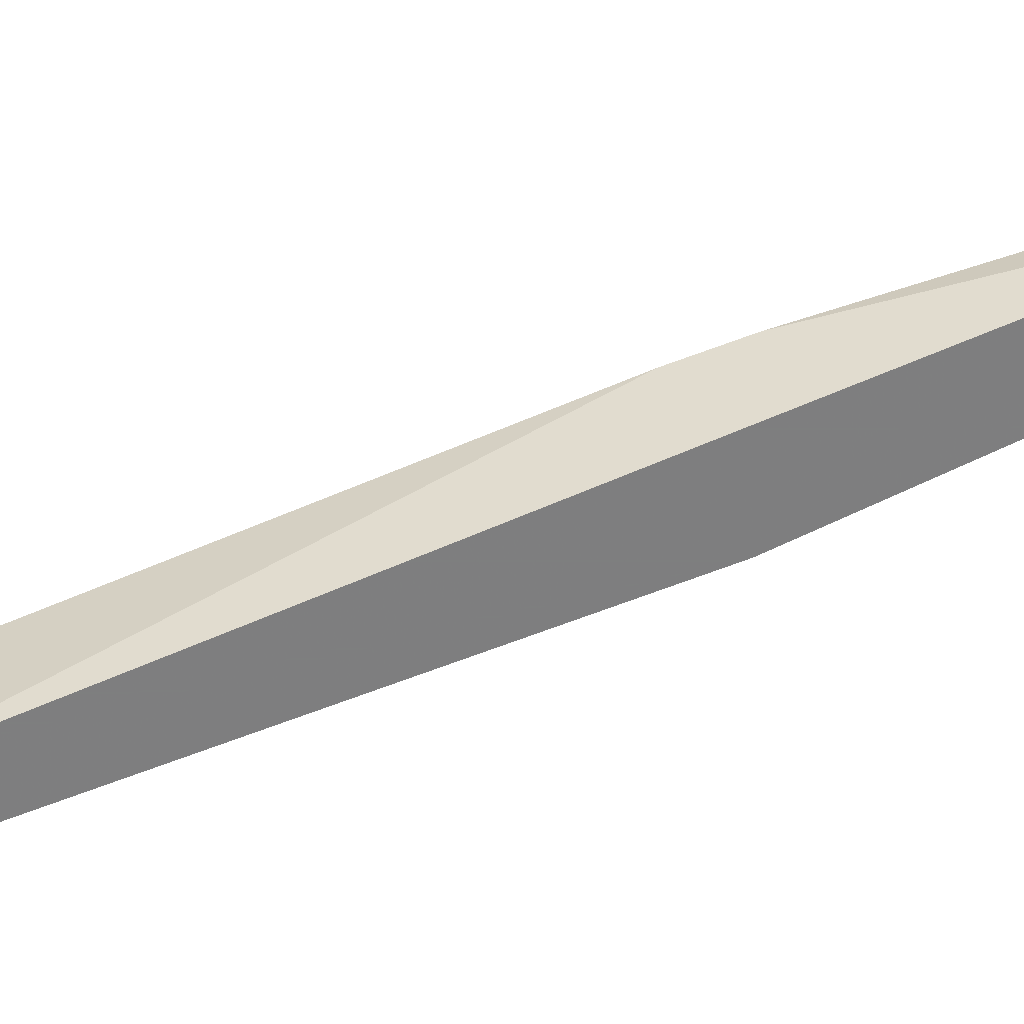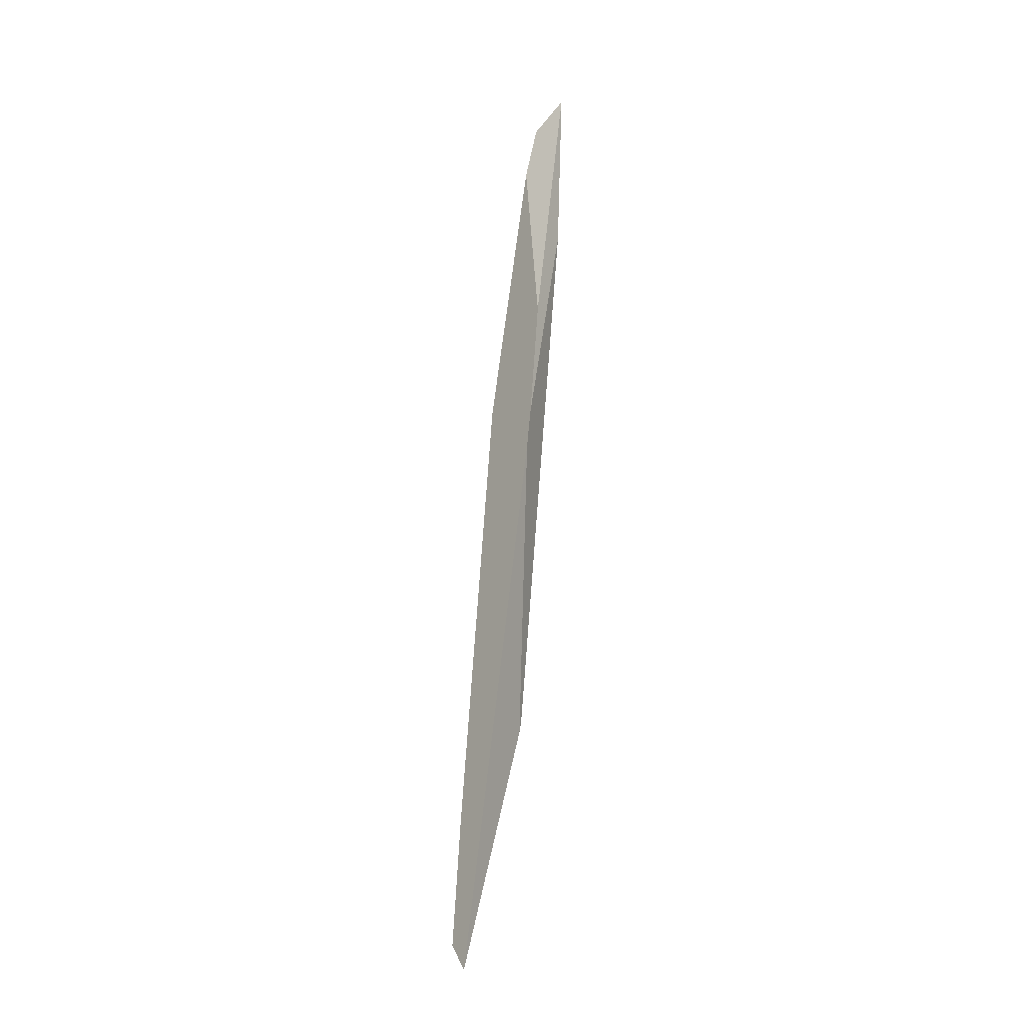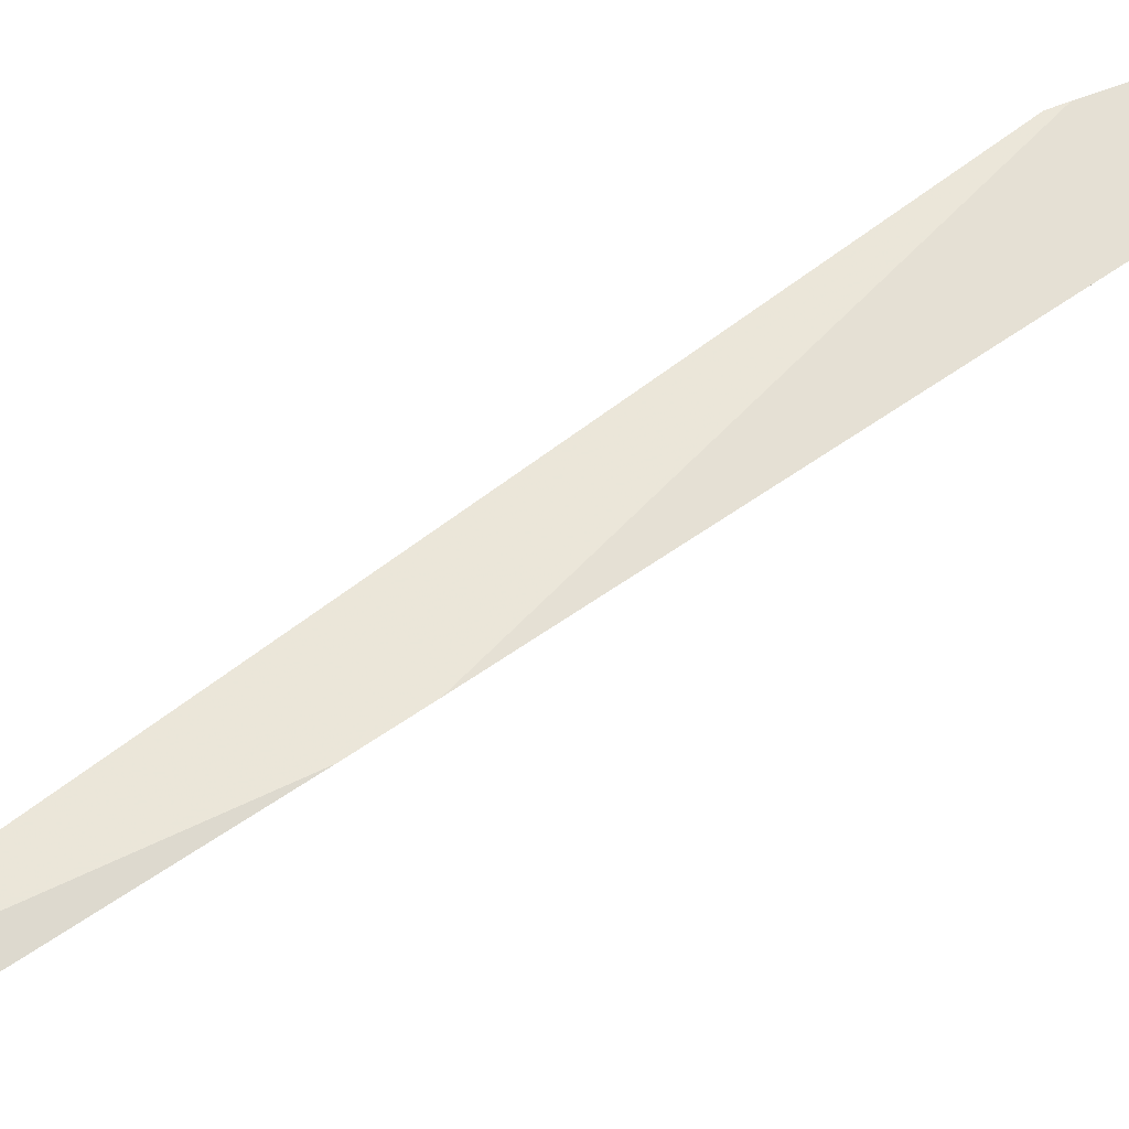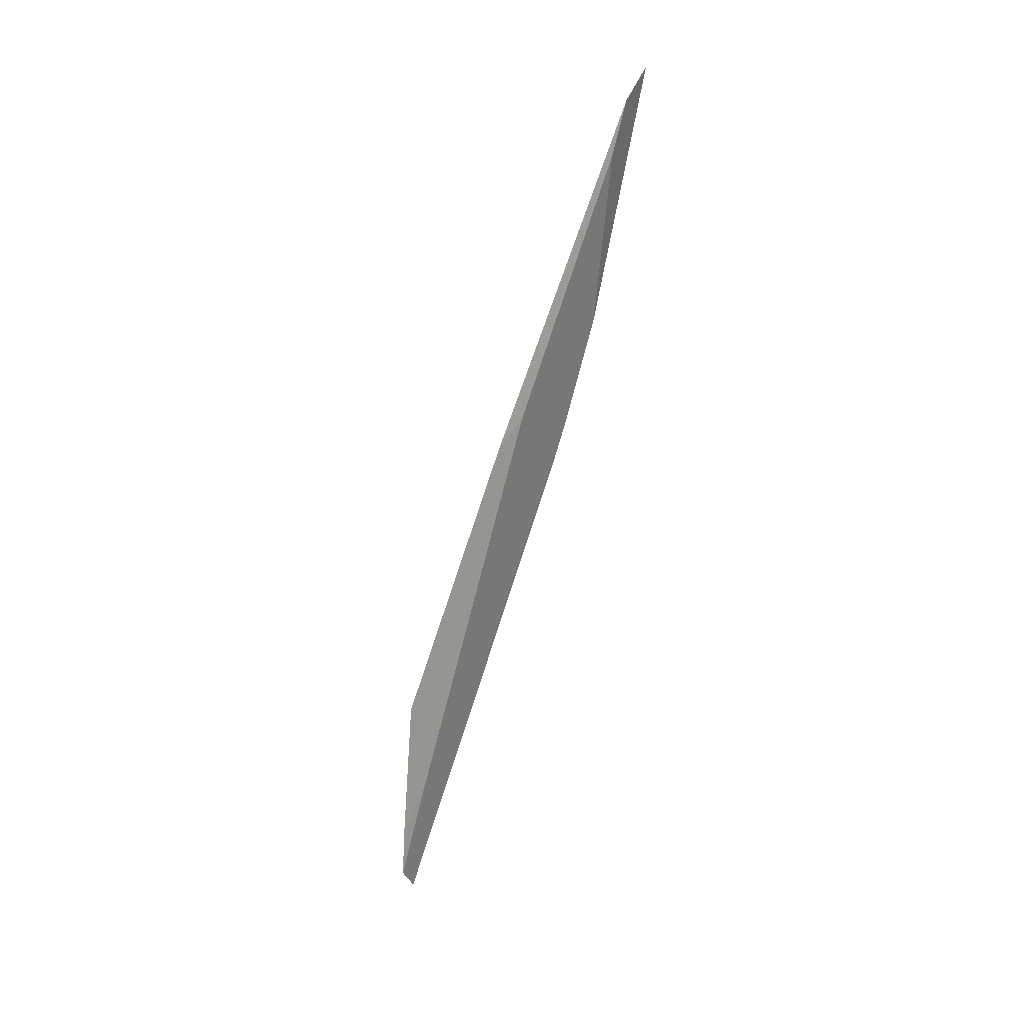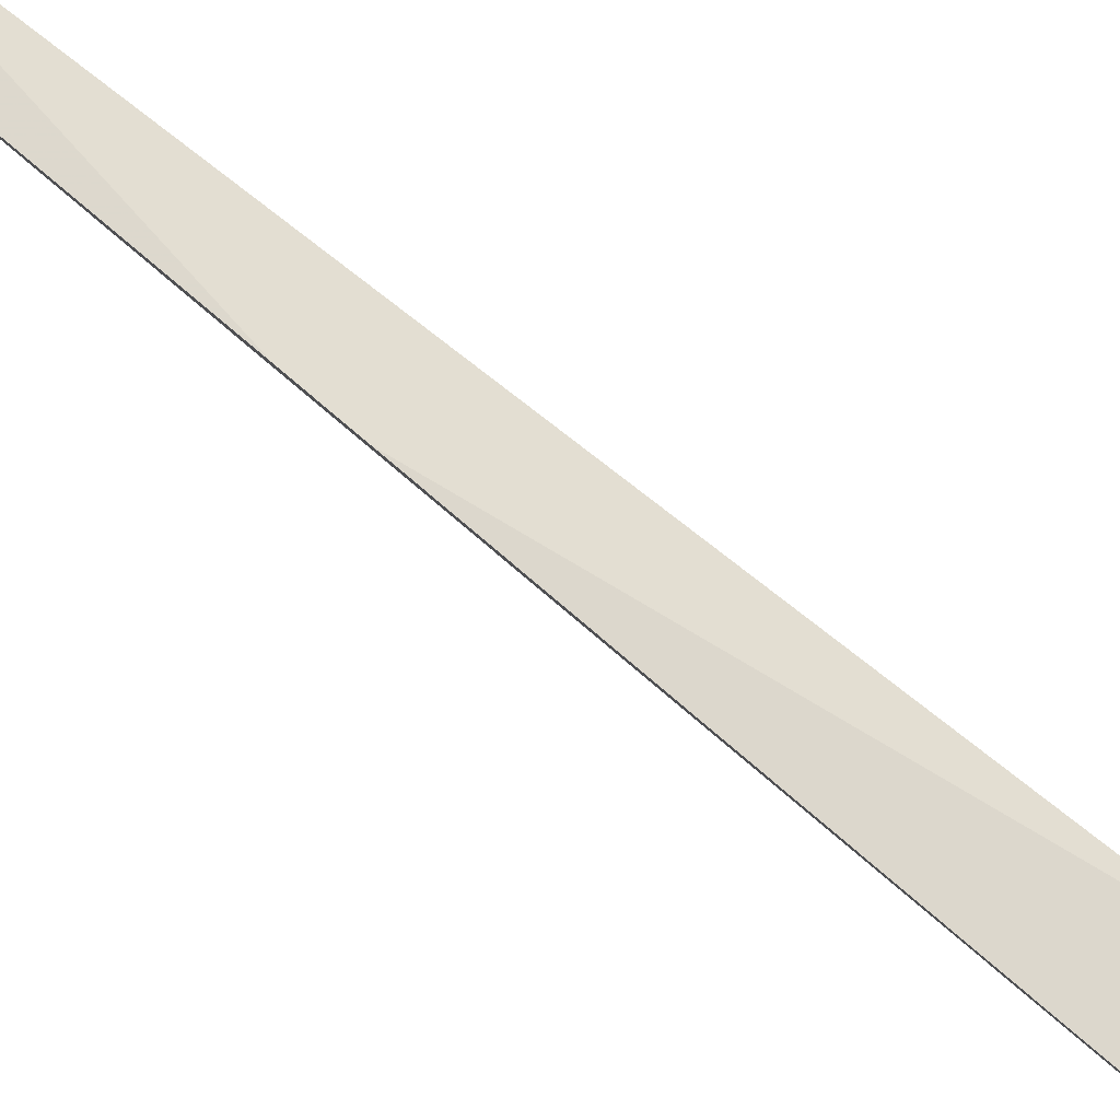
<metadata>
{"format":"obj","ext":"obj","renderer":"f3d","projection":"perspective","resolution":1024,"background":"white","views":[{"elev":23.0,"azim":-97.3,"up":"+Y"},{"elev":-29.8,"azim":123.4,"up":"+Z"},{"elev":77.7,"azim":65.4,"up":"+Y"},{"elev":27.0,"azim":30.9,"up":"+Z"},{"elev":65.2,"azim":138.4,"up":"+Y"}]}
</metadata>
<code>
o WoodenBrokenPlanks_494
v 63.36 63.67 -163.7
v 62.24 63.82 -174.7
v 63.81 66.96 -158.9
v 63.68 64.73 -160.4
v 58.56 58.17 -182.3
v 60 58.64 -180
v 61.39 64.99 -168.6
v 61.02 62.39 -181.8
v 60.59 61.84 -184.1
v 53.8 56.75 -200.9
v 53.78 56.86 -200.3
v 53.69 54.22 -201.9
v 54.04 52.36 -211.4
v 55.38 53.25 -207
v 54.16 51.9 -214.4
v 54.3 52.91 -216.1
f 1 2 3 4
f 1 4 5 6
f 7 8 9 10
f 7 10 11
f 6 14 15 9
f 15 16 9
f 9 8 2 6
f 2 1 6
f 5 4 3 7
f 5 7 11 12
f 10 9 16
f 12 11 10 16
f 12 16 15 13
f 13 15 14
f 7 3 2 8
f 12 13 14 6
f 12 6 5

</code>
